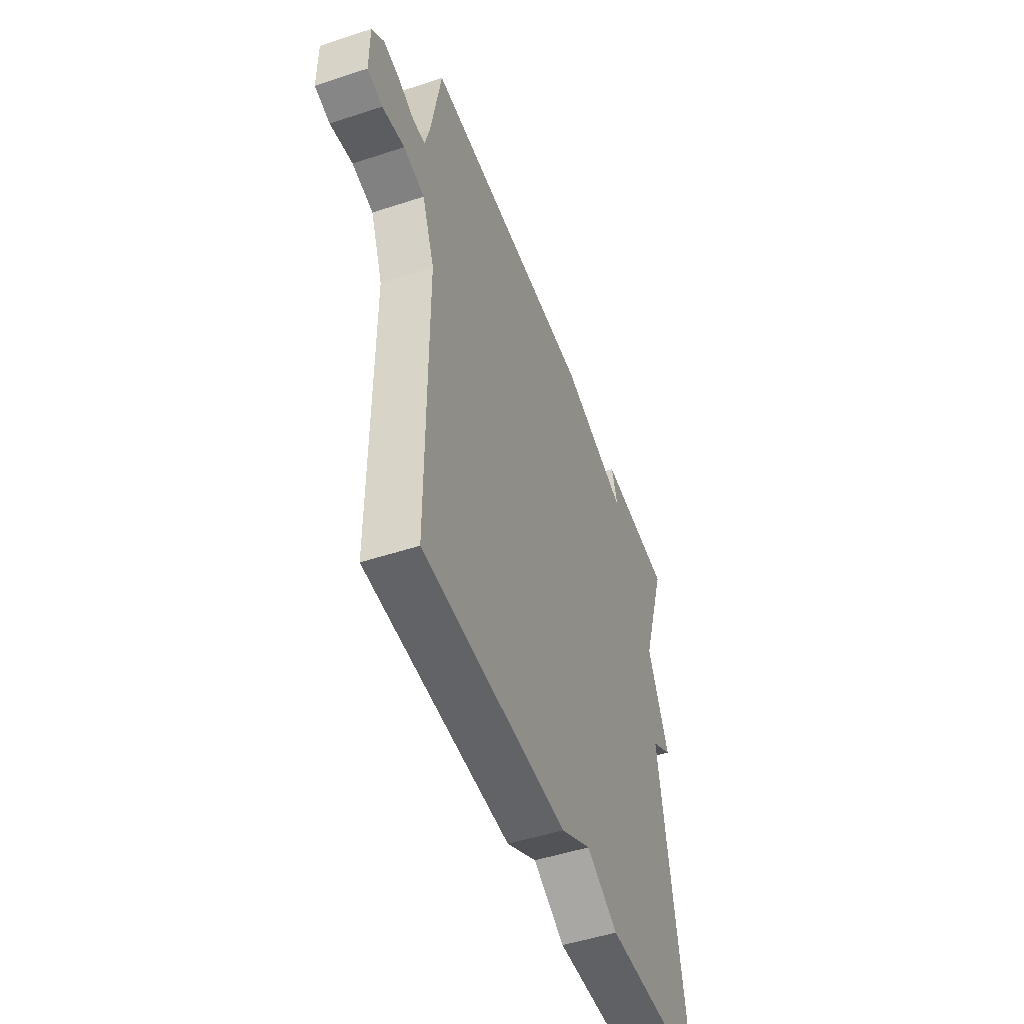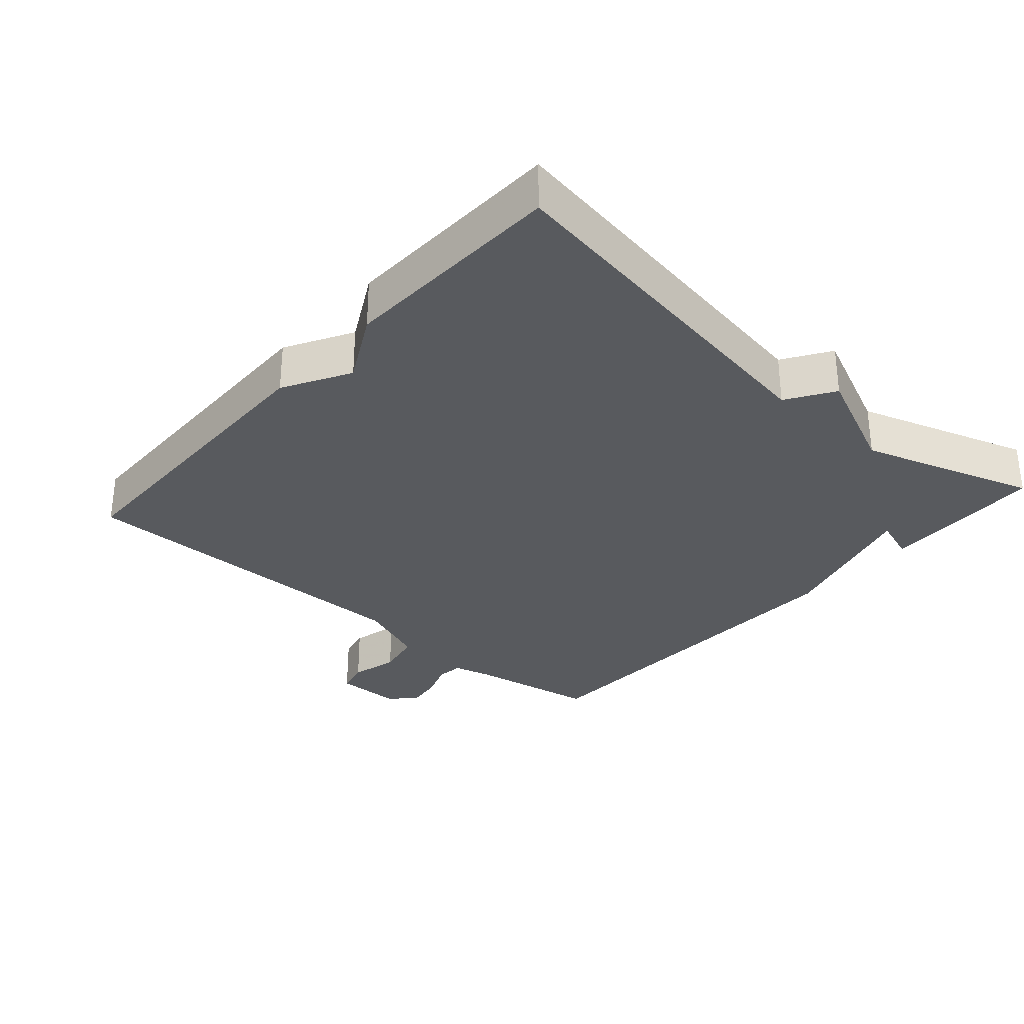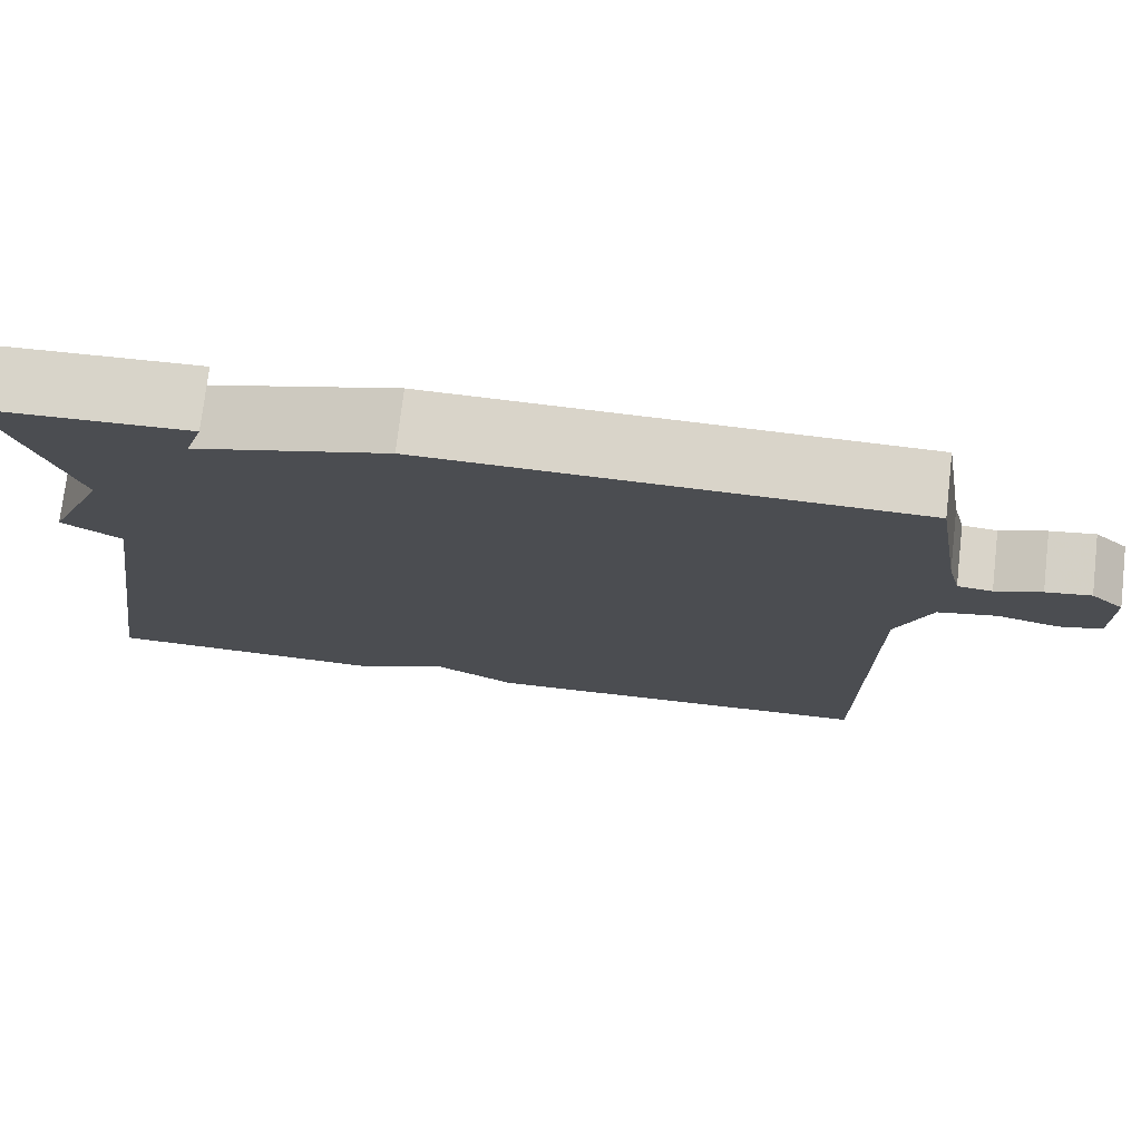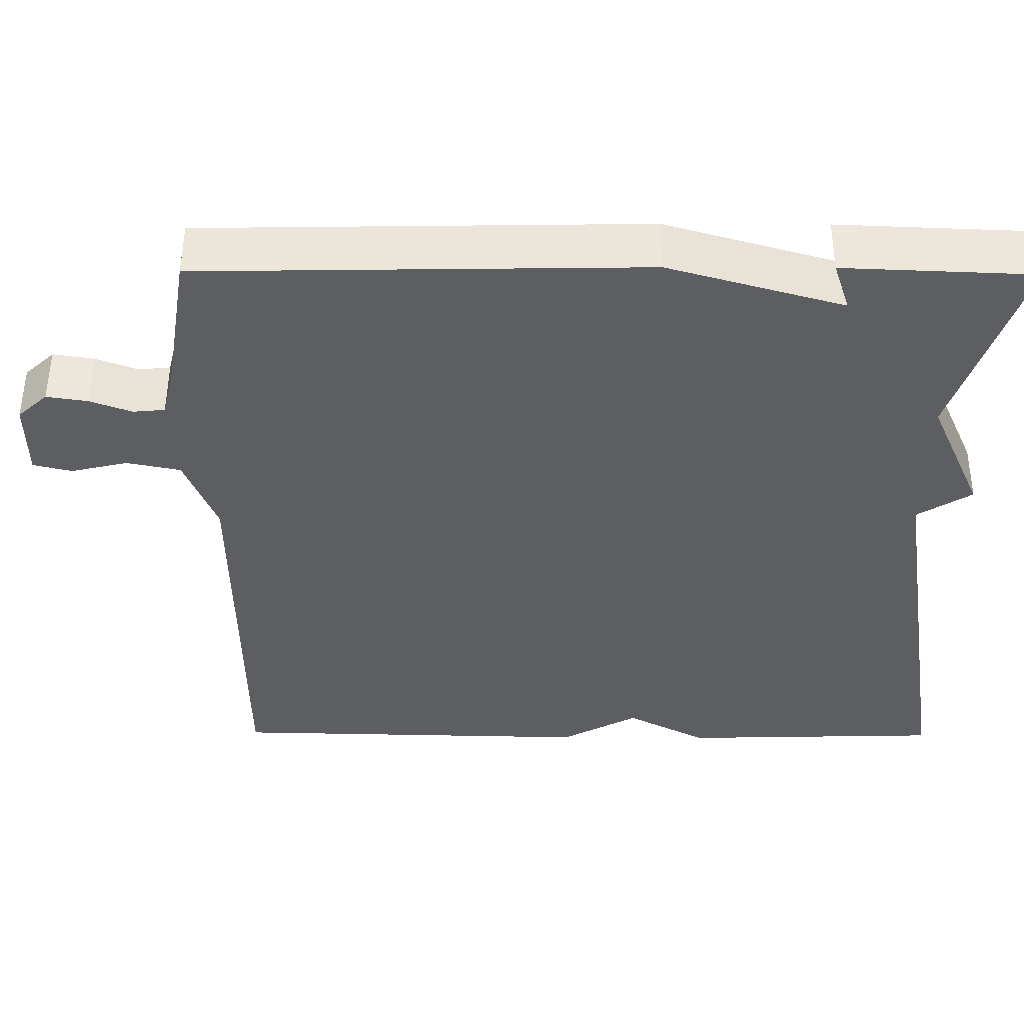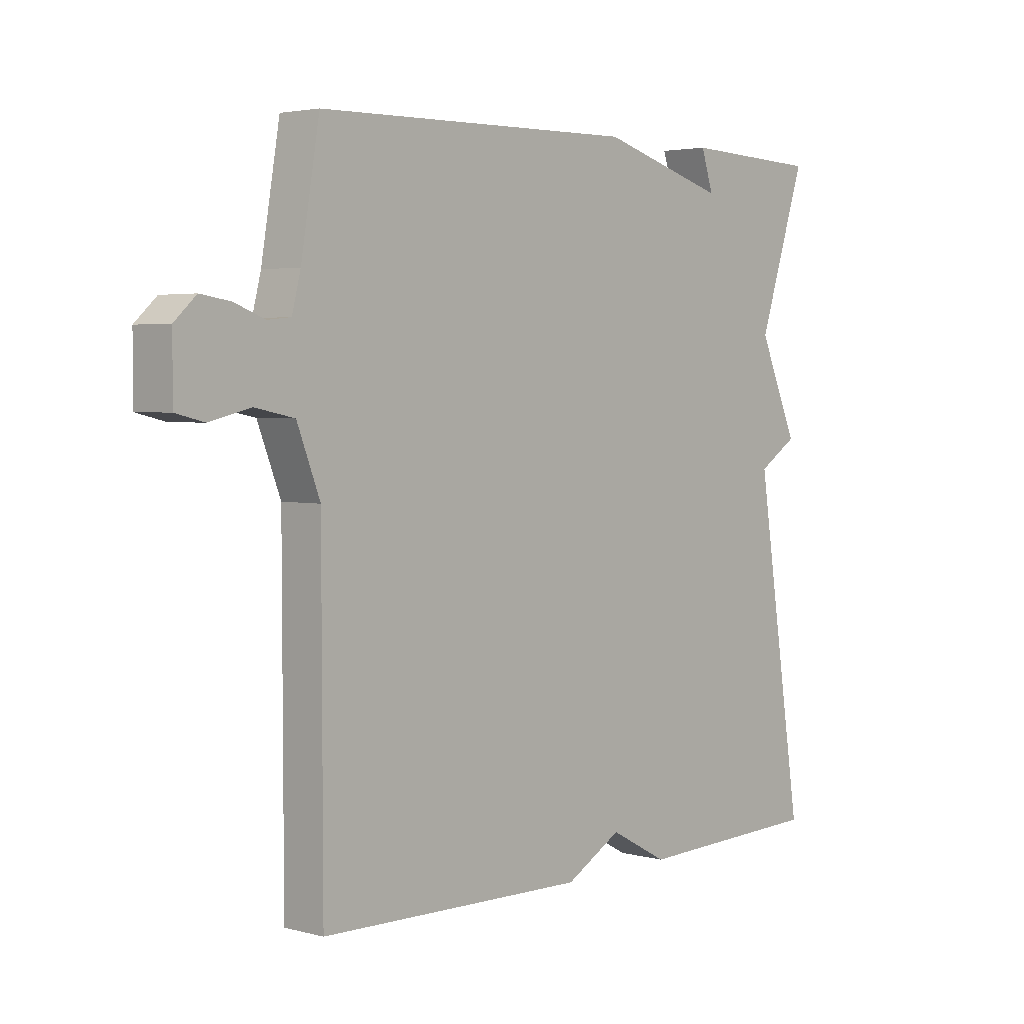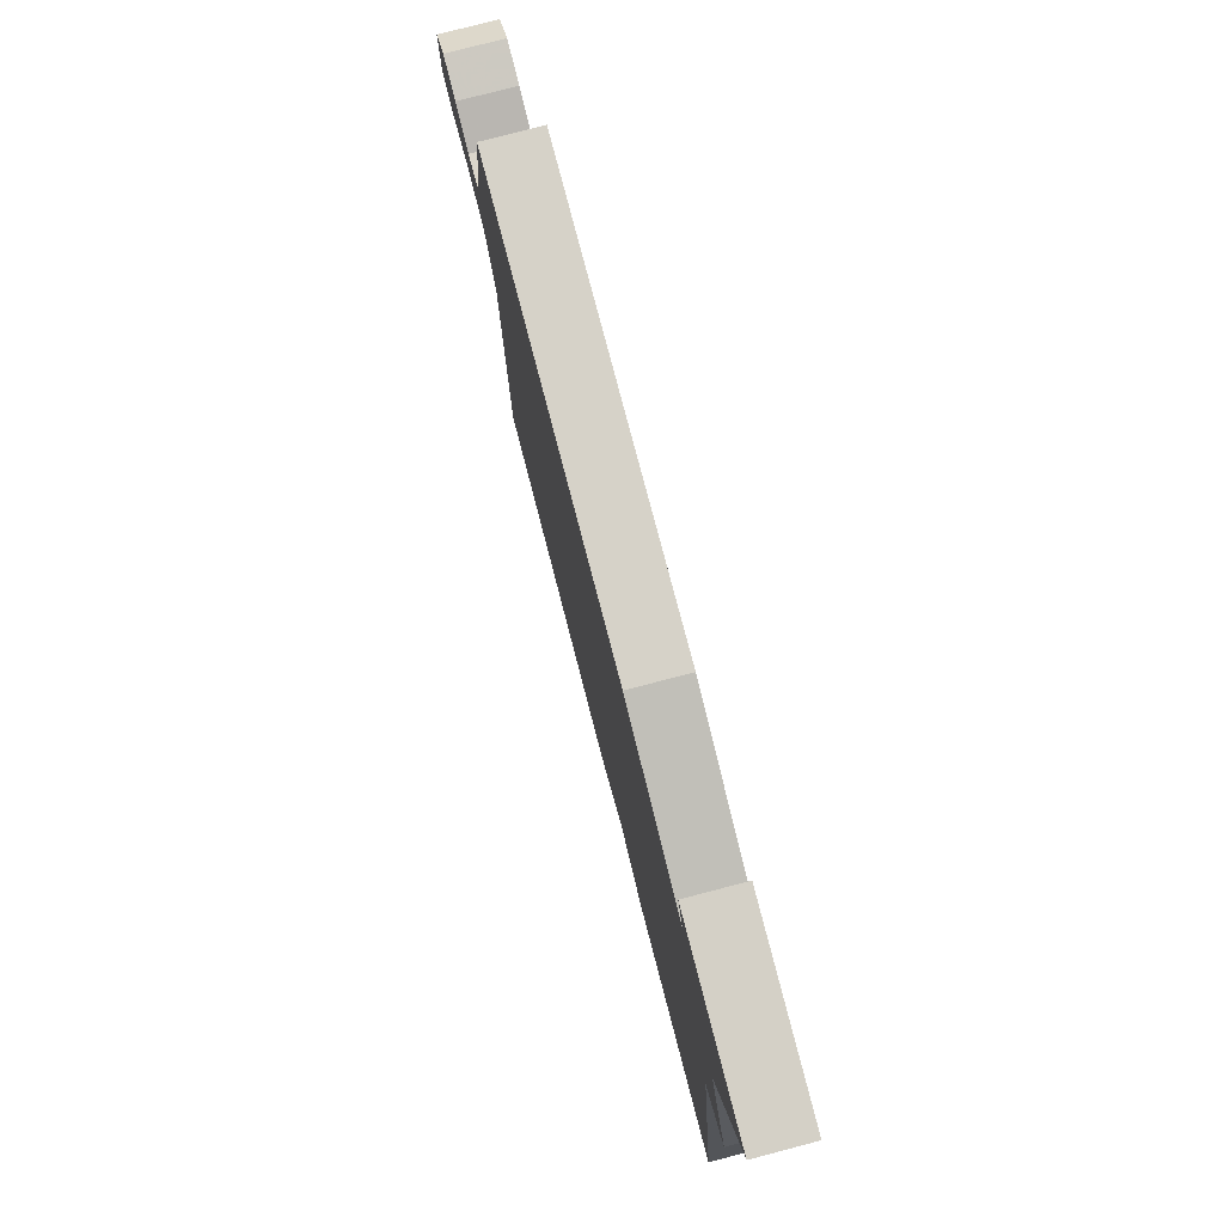
<metadata>
{"format":"obj","ext":"obj","renderer":"f3d","projection":"perspective","resolution":1024,"background":"white","views":[{"elev":-49.9,"azim":109.9,"up":"+Z"},{"elev":-30.9,"azim":-131.5,"up":"+Y"},{"elev":75.0,"azim":6.7,"up":"+Z"},{"elev":52.4,"azim":-179.7,"up":"+Z"},{"elev":3.3,"azim":131.6,"up":"+Z"},{"elev":78.6,"azim":-104.6,"up":"+Z"}]}
</metadata>
<code>
v 0.5 0.07 -0.5
v 0.033 0.07 -0.51
v -0.065 0.07 -0.455
v -0.167 0.07 -0.51
v -0.5 0.07 -0.5
v -0.416 0.07 0.043
v -0.485 0.07 0.087
v -0.416 0.07 0.243
v -0.5 0.07 0.5
v -0.259 0.07 0.51
v -0.28 0.07 0.446
v -0.059 0.07 0.51
v 0.5 0.07 0.5
v 0.532 0.07 0.31
v 0.547 0.07 0.251
v 0.587 0.07 0.247
v 0.64 0.07 0.267
v 0.692 0.07 0.275
v 0.73 0.07 0.24
v 0.73 0.07 0.14
v 0.681 0.07 0.128
v 0.609 0.07 0.145
v 0.541 0.07 0.131
v 0.501 0.07 0.028
v 0.5 0 -0.5
v 0.033 0 -0.51
v -0.065 0 -0.455
v -0.167 0 -0.51
v -0.5 0 -0.5
v -0.416 0 0.043
v -0.485 0 0.087
v -0.416 0 0.243
v -0.5 0 0.5
v -0.259 0 0.51
v -0.28 0 0.446
v -0.059 0 0.51
v 0.5 0 0.5
v 0.532 0 0.31
v 0.547 0 0.251
v 0.587 0 0.247
v 0.64 0 0.267
v 0.692 0 0.275
v 0.73 0 0.24
v 0.73 0 0.14
v 0.681 0 0.128
v 0.609 0 0.145
v 0.541 0 0.131
v 0.501 0 0.028
f 20 21 22
f 19 20 22
f 18 19 22
f 17 18 22
f 16 17 22
f 15 16 22 23
f 14 15 23 24
f 13 14 24
f 12 13 24
f 11 12 24
f 8 9 10 11
f 11 24 1
f 8 11 1
f 7 8 1
f 6 7 1
f 3 4 5 6
f 1 2 3 6
f 46 45 44
f 46 44 43
f 46 43 42
f 46 42 41
f 46 41 40
f 47 46 40 39
f 48 47 39 38
f 48 38 37
f 48 37 36
f 48 36 35
f 35 34 33 32
f 25 48 35
f 25 35 32
f 25 32 31
f 25 31 30
f 30 29 28 27
f 30 27 26 25
f 1 25 26 2
f 2 26 27 3
f 3 27 28 4
f 4 28 29 5
f 5 29 30 6
f 6 30 31 7
f 7 31 32 8
f 8 32 33 9
f 9 33 34 10
f 10 34 35 11
f 11 35 36 12
f 12 36 37 13
f 13 37 38 14
f 14 38 39 15
f 15 39 40 16
f 16 40 41 17
f 17 41 42 18
f 18 42 43 19
f 19 43 44 20
f 20 44 45 21
f 21 45 46 22
f 22 46 47 23
f 23 47 48 24
f 24 48 25 1

</code>
